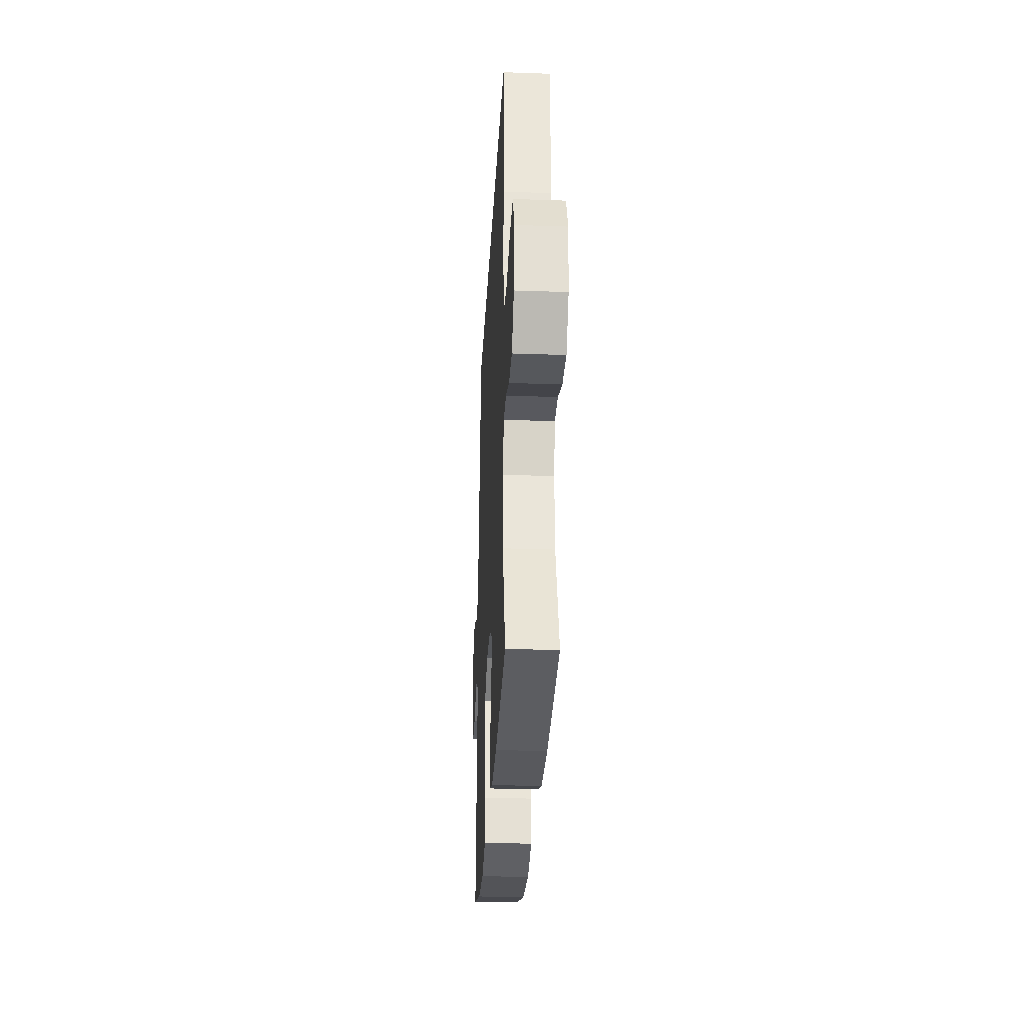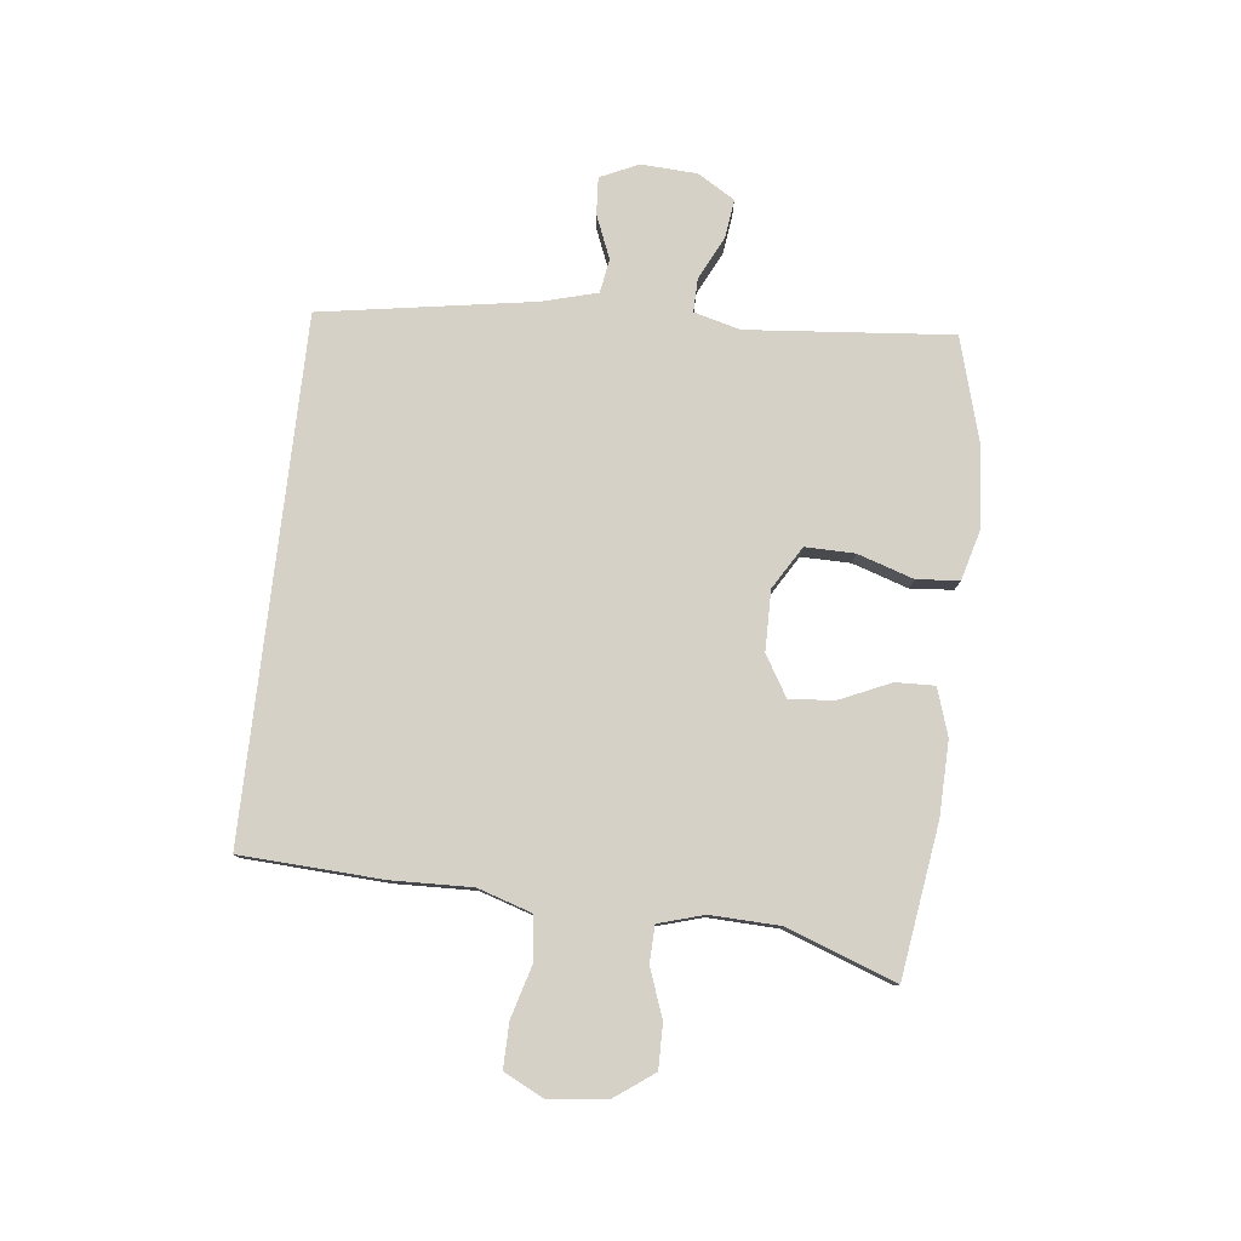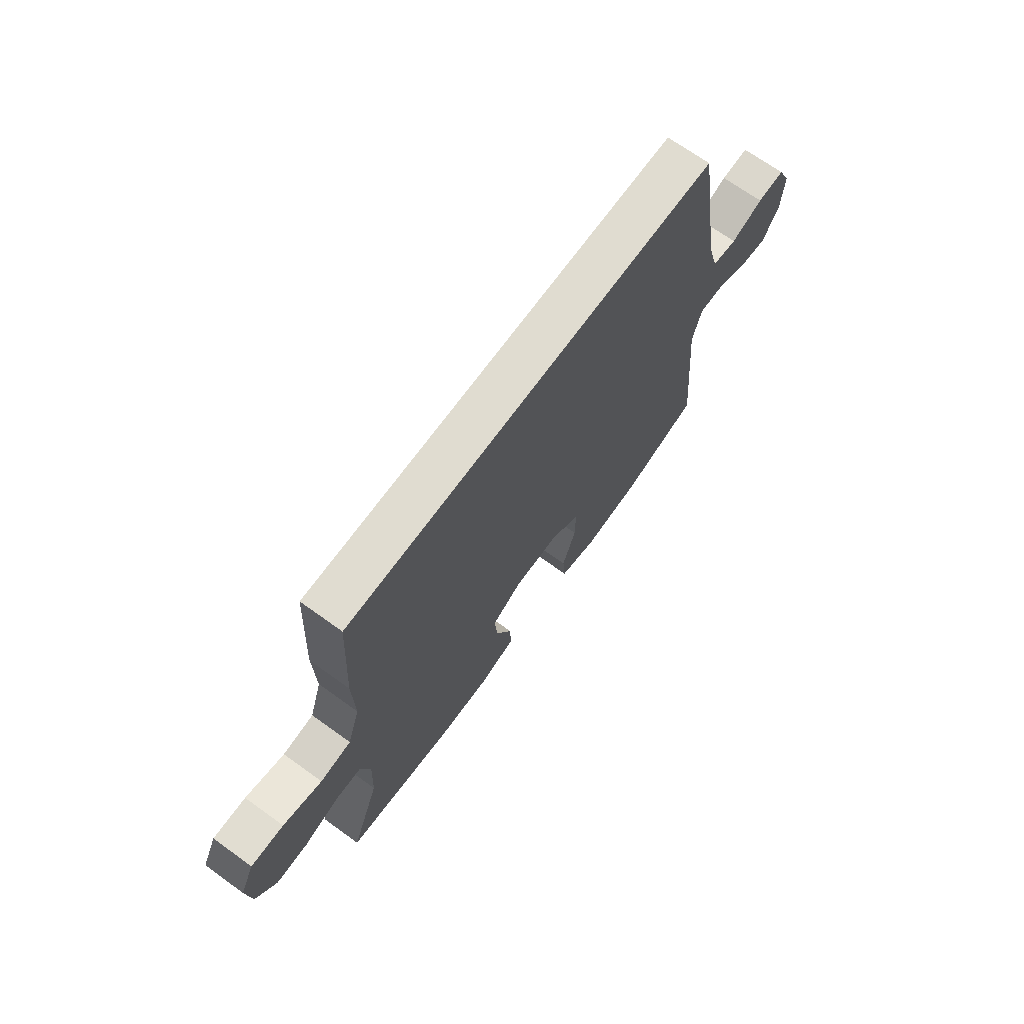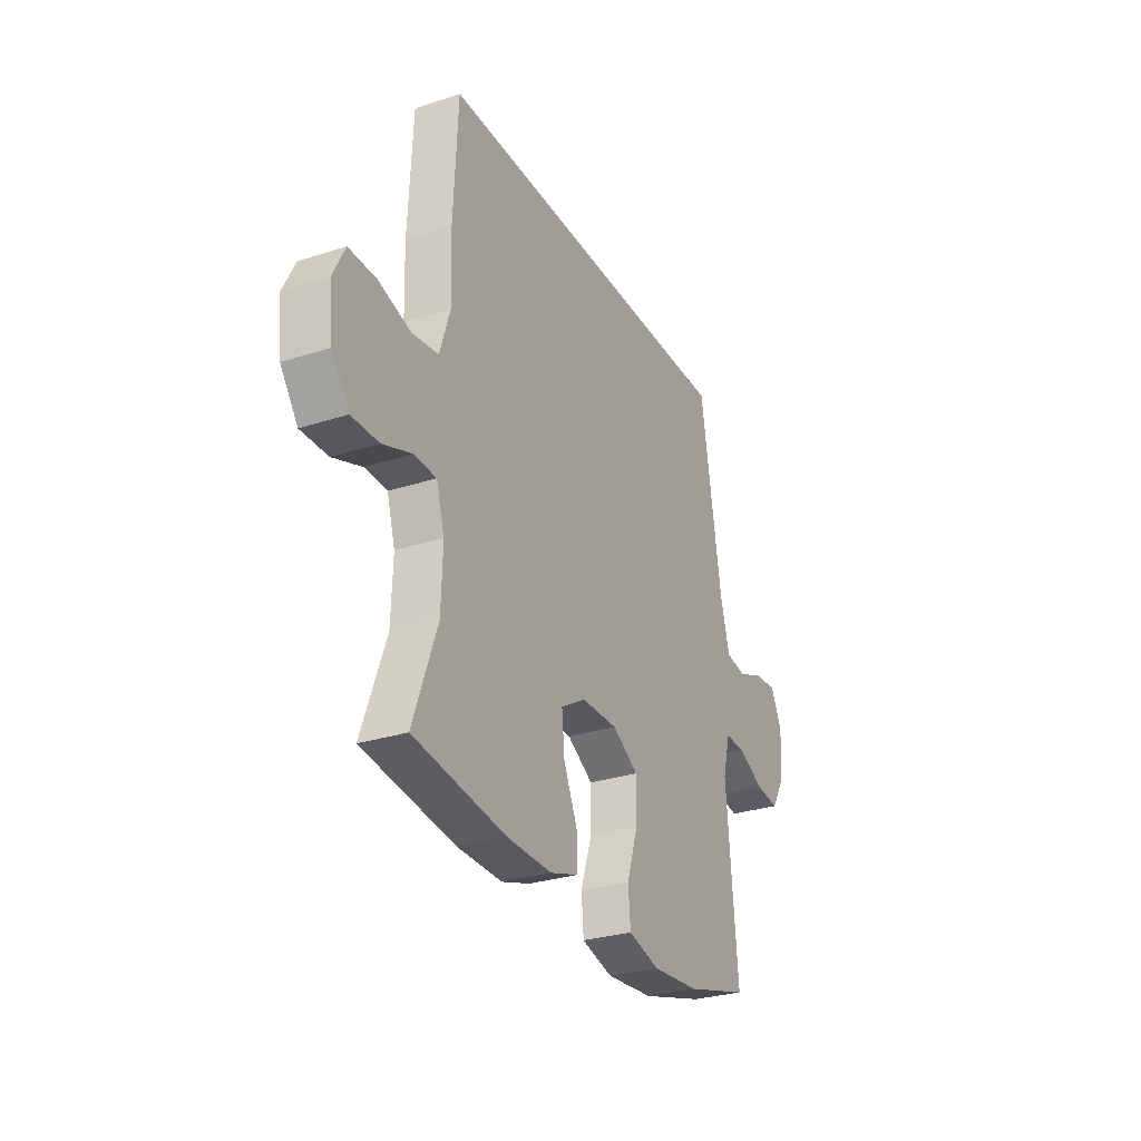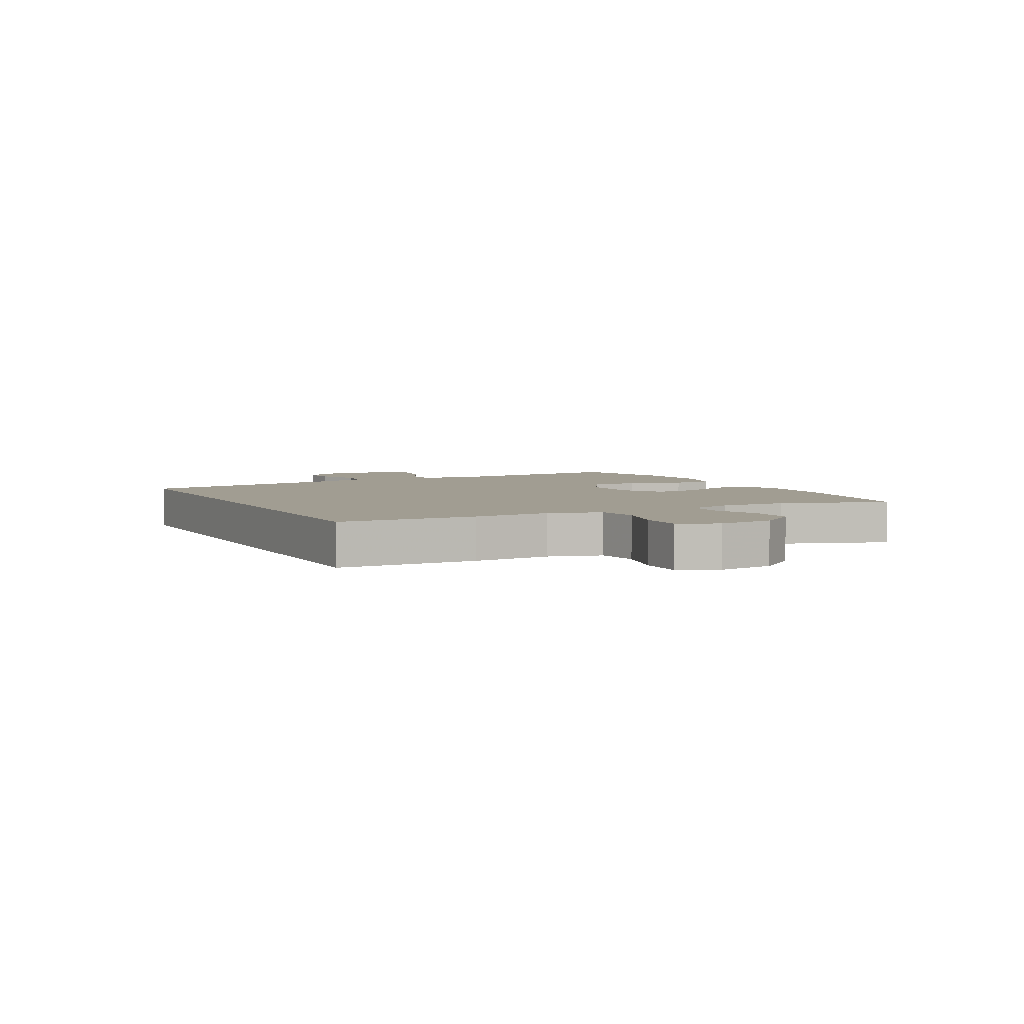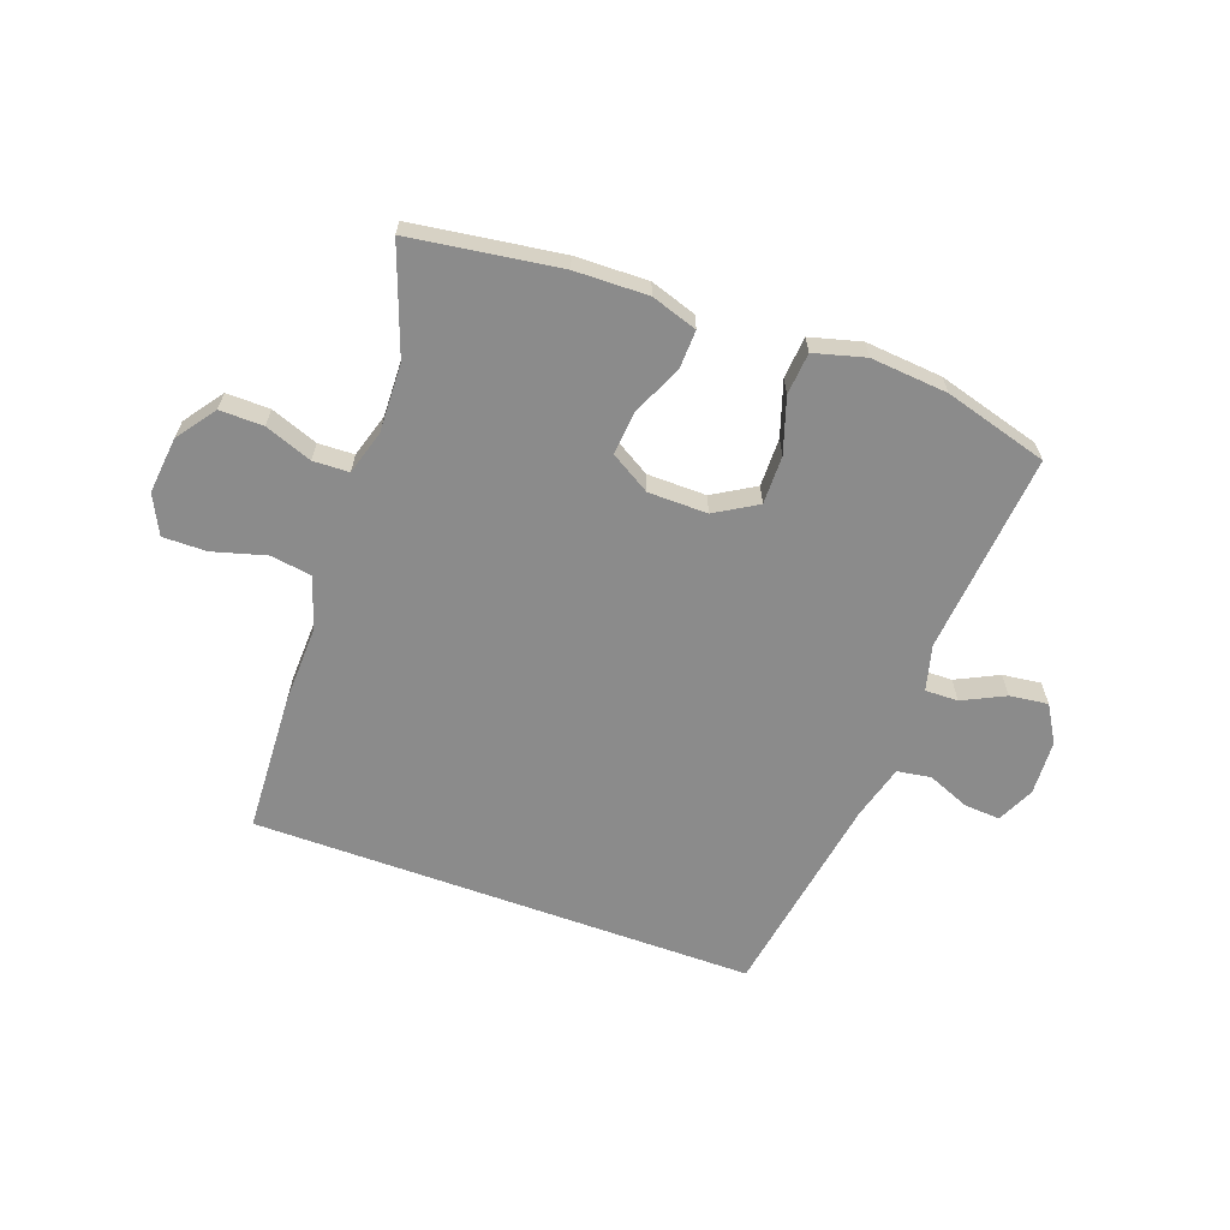
<metadata>
{"format":"obj","ext":"obj","renderer":"f3d","projection":"perspective","resolution":1024,"background":"white","views":[{"elev":-28.5,"azim":87.0,"up":"+Z"},{"elev":79.2,"azim":96.5,"up":"+Y"},{"elev":69.5,"azim":125.8,"up":"+Z"},{"elev":-28.9,"azim":115.8,"up":"+Z"},{"elev":4.6,"azim":61.8,"up":"+Y"},{"elev":-63.9,"azim":160.0,"up":"+Y"}]}
</metadata>
<code>
v 0.5 0.07 -0.5
v 0.251 0.07 -0.536
v 0.129 0.07 -0.539
v 0.052 0.07 -0.514
v 0.054 0.07 -0.45
v 0.091 0.07 -0.367
v 0.098 0.07 -0.293
v 0.031 0.07 -0.253
v -0.068 0.07 -0.252
v -0.138 0.07 -0.294
v -0.137 0.07 -0.375
v -0.107 0.07 -0.467
v -0.113 0.07 -0.537
v -0.198 0.07 -0.56
v -0.327 0.07 -0.549
v -0.5 0.07 -0.5
v -0.47 0.07 -0.164
v -0.49 0.07 -0.088
v -0.545 0.07 -0.089
v -0.616 0.07 -0.124
v -0.68 0.07 -0.132
v -0.717 0.07 -0.071
v -0.722 0.07 0.021
v -0.693 0.07 0.084
v -0.632 0.07 0.08
v -0.561 0.07 0.051
v -0.505 0.07 0.06
v -0.48 0.07 0.151
v -0.423 0.07 0.5
v 0.422 0.07 0.5
v 0.434 0.07 0.267
v 0.43 0.07 0.136
v 0.458 0.07 0.048
v 0.528 0.07 0.038
v 0.616 0.07 0.063
v 0.69 0.07 0.064
v 0.722 0.07 -0.001
v 0.712 0.07 -0.096
v 0.665 0.07 -0.161
v 0.592 0.07 -0.16
v 0.513 0.07 -0.131
v 0.453 0.07 -0.133
v 0.431 0.07 -0.207
v 0.435 0.07 -0.322
v 0.5 0 -0.5
v 0.251 0 -0.536
v 0.129 0 -0.539
v 0.052 0 -0.514
v 0.054 0 -0.45
v 0.091 0 -0.367
v 0.098 0 -0.293
v 0.031 0 -0.253
v -0.068 0 -0.252
v -0.138 0 -0.294
v -0.137 0 -0.375
v -0.107 0 -0.467
v -0.113 0 -0.537
v -0.198 0 -0.56
v -0.327 0 -0.549
v -0.5 0 -0.5
v -0.47 0 -0.164
v -0.49 0 -0.088
v -0.545 0 -0.089
v -0.616 0 -0.124
v -0.68 0 -0.132
v -0.717 0 -0.071
v -0.722 0 0.021
v -0.693 0 0.084
v -0.632 0 0.08
v -0.561 0 0.051
v -0.505 0 0.06
v -0.48 0 0.151
v -0.423 0 0.5
v 0.422 0 0.5
v 0.434 0 0.267
v 0.43 0 0.136
v 0.458 0 0.048
v 0.528 0 0.038
v 0.616 0 0.063
v 0.69 0 0.064
v 0.722 0 -0.001
v 0.712 0 -0.096
v 0.665 0 -0.161
v 0.592 0 -0.16
v 0.513 0 -0.131
v 0.453 0 -0.133
v 0.431 0 -0.207
v 0.435 0 -0.322
f 39 40 41
f 38 39 41
f 37 38 41
f 36 37 41
f 35 36 41
f 34 35 41
f 33 34 41 42
f 32 33 42 43
f 30 31 32
f 29 30 32
f 28 29 32
f 27 28 32 43
f 24 25 26
f 23 24 26
f 22 23 26
f 21 22 26
f 20 21 26
f 19 20 26
f 18 19 26 27
f 27 43 44
f 18 27 44
f 17 18 44
f 15 16 17
f 14 15 17
f 13 14 17
f 12 13 17
f 11 12 17
f 4 5 6
f 3 4 6
f 2 3 6
f 1 2 6
f 44 1 6
f 44 6 7
f 10 11 17
f 9 10 17
f 8 9 17
f 8 17 44
f 7 8 44
f 85 84 83
f 85 83 82
f 85 82 81
f 85 81 80
f 85 80 79
f 85 79 78
f 86 85 78 77
f 87 86 77 76
f 76 75 74
f 76 74 73
f 76 73 72
f 87 76 72 71
f 70 69 68
f 70 68 67
f 70 67 66
f 70 66 65
f 70 65 64
f 70 64 63
f 71 70 63 62
f 88 87 71
f 88 71 62
f 88 62 61
f 61 60 59
f 61 59 58
f 61 58 57
f 61 57 56
f 61 56 55
f 50 49 48
f 50 48 47
f 50 47 46
f 50 46 45
f 50 45 88
f 51 50 88
f 61 55 54
f 61 54 53
f 61 53 52
f 88 61 52
f 88 52 51
f 1 45 46 2
f 2 46 47 3
f 3 47 48 4
f 4 48 49 5
f 5 49 50 6
f 6 50 51 7
f 7 51 52 8
f 8 52 53 9
f 9 53 54 10
f 10 54 55 11
f 11 55 56 12
f 12 56 57 13
f 13 57 58 14
f 14 58 59 15
f 15 59 60 16
f 16 60 61 17
f 17 61 62 18
f 18 62 63 19
f 19 63 64 20
f 20 64 65 21
f 21 65 66 22
f 22 66 67 23
f 23 67 68 24
f 24 68 69 25
f 25 69 70 26
f 26 70 71 27
f 27 71 72 28
f 28 72 73 29
f 29 73 74 30
f 30 74 75 31
f 31 75 76 32
f 32 76 77 33
f 33 77 78 34
f 34 78 79 35
f 35 79 80 36
f 36 80 81 37
f 37 81 82 38
f 38 82 83 39
f 39 83 84 40
f 40 84 85 41
f 41 85 86 42
f 42 86 87 43
f 43 87 88 44
f 44 88 45 1

</code>
